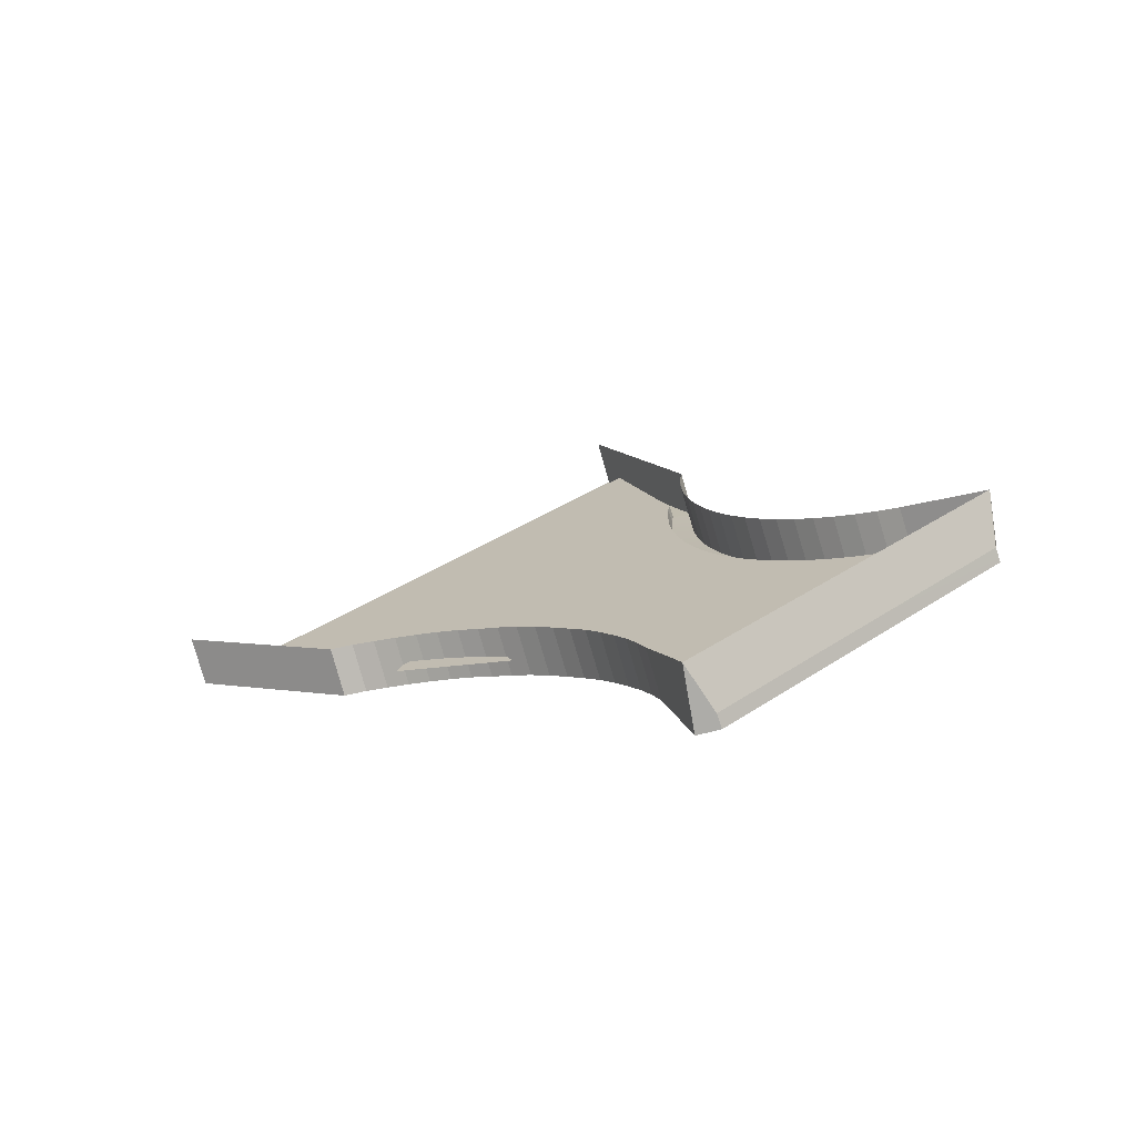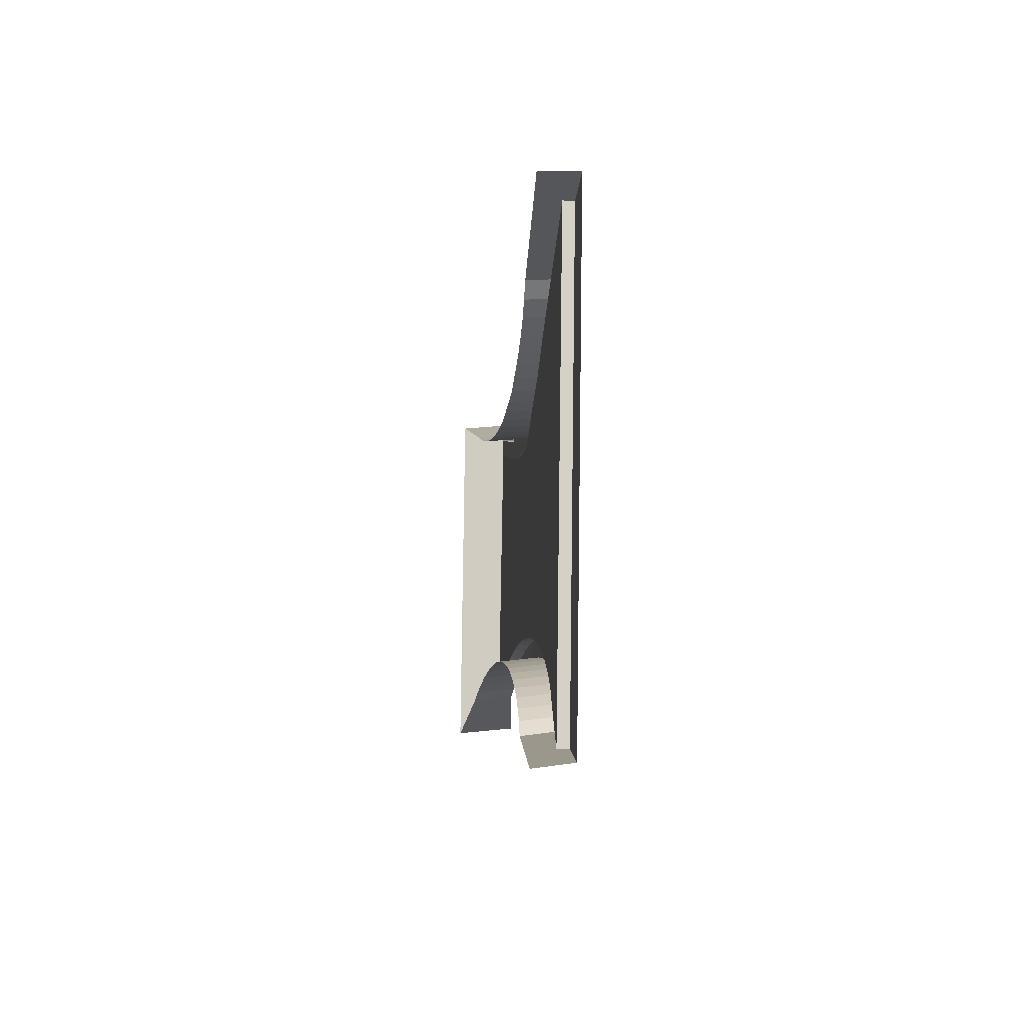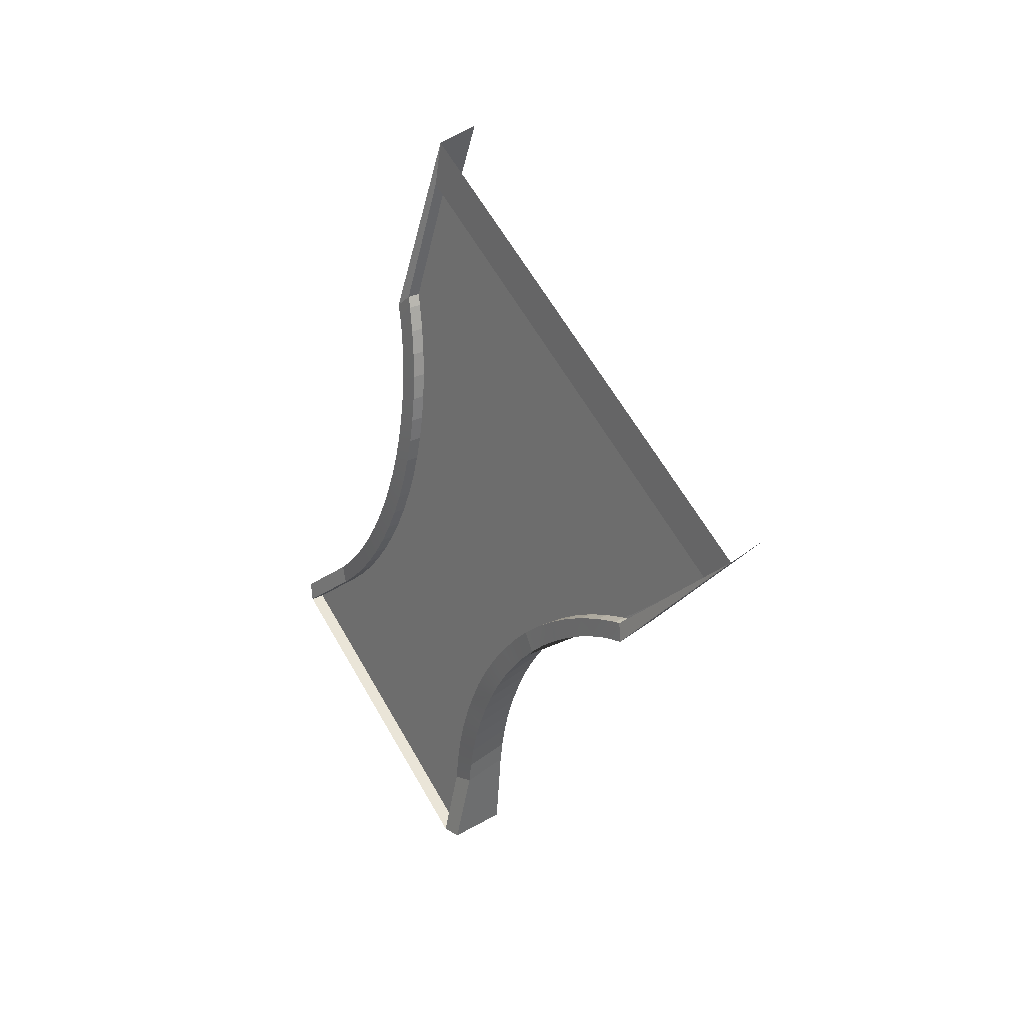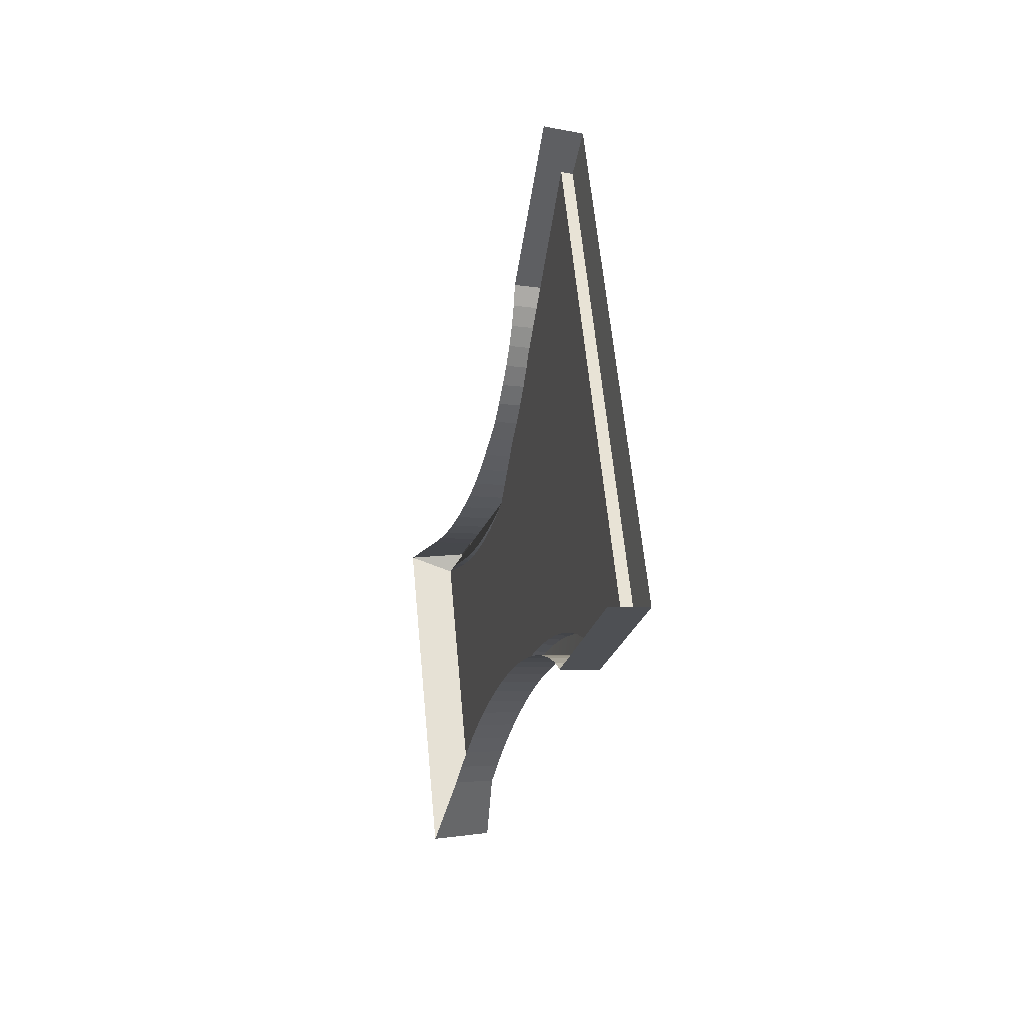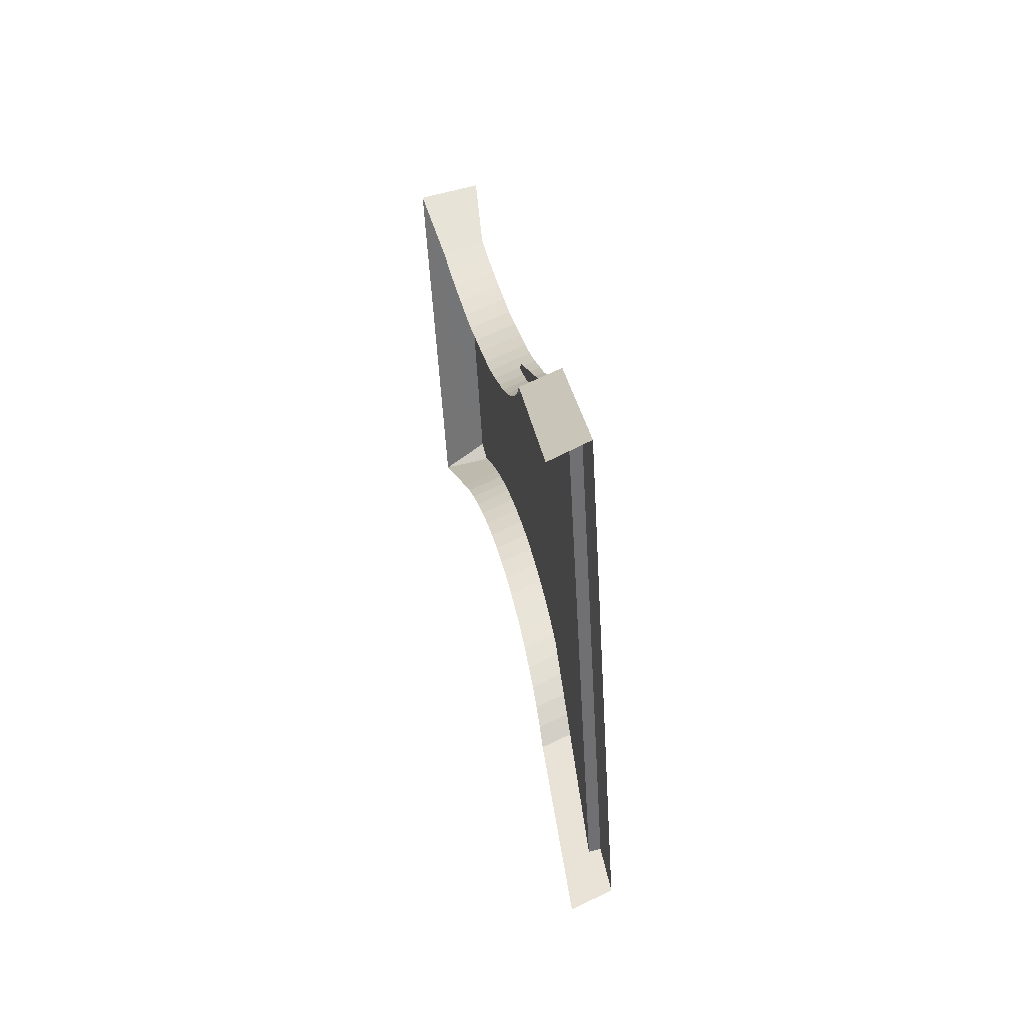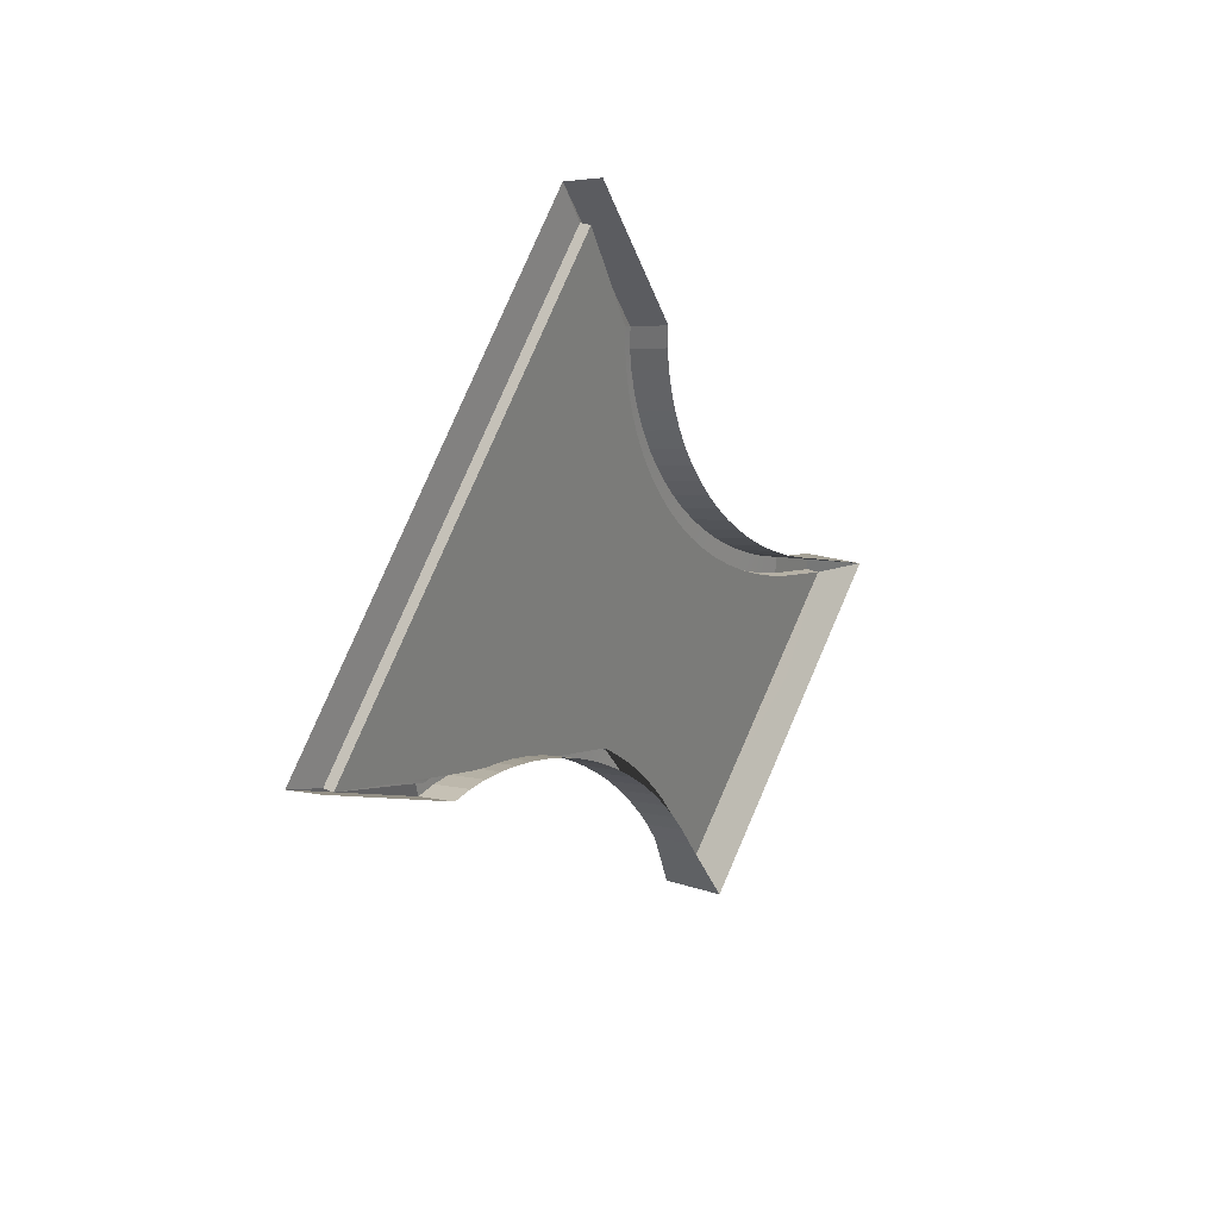
<metadata>
{"format":"obj","ext":"obj","renderer":"f3d","projection":"perspective","resolution":1024,"background":"white","views":[{"elev":-67.3,"azim":-78.6,"up":"+Z"},{"elev":29.1,"azim":1.3,"up":"+Y"},{"elev":14.1,"azim":139.6,"up":"+Z"},{"elev":7.3,"azim":-8.0,"up":"+Y"},{"elev":76.2,"azim":-5.0,"up":"+Y"},{"elev":36.1,"azim":-148.5,"up":"+Z"}]}
</metadata>
<code>
o Backplate_small.000_Circle.013_Backplate_small.000_Circle.013
v 0.1874 1.95 2.582
v 0.1429 1.945 2.607
v 0.1417 2.229 2.368
v 0.1882 2.211 2.363
v 0.201 1.948 2.58
v 0.2027 1.948 2.599
v 0.2018 2.209 2.36
v 0.2025 2.231 2.359
v 0.2521 2.557 2.708
v 0.2518 2.564 2.708
v 0.2556 2.681 2.78
v 0.2555 2.286 3.114
v 0.2524 2.234 2.992
v 0.2522 2.236 2.98
v 0.2503 2.237 2.955
v 0.2482 2.236 2.93
v 0.2458 2.233 2.905
v 0.243 2.228 2.879
v 0.24 2.222 2.855
v 0.2367 2.213 2.83
v 0.2332 2.203 2.806
v 0.2295 2.191 2.782
v 0.2256 2.178 2.76
v 0.2215 2.163 2.738
v 0.2172 2.146 2.717
v 0.2128 2.129 2.697
v 0.2083 2.109 2.679
v 0.2038 2.089 2.662
v 0.1991 2.068 2.646
v 0.1899 2.022 2.62
v 0.1889 2.231 2.433
v 0.1932 2.239 2.457
v 0.1978 2.248 2.482
v 0.2025 2.26 2.505
v 0.2069 2.273 2.528
v 0.2113 2.288 2.55
v 0.2162 2.305 2.571
v 0.2204 2.322 2.591
v 0.2245 2.342 2.609
v 0.2283 2.362 2.627
v 0.2323 2.384 2.643
v 0.2364 2.406 2.657
v 0.2393 2.43 2.67
v 0.2424 2.454 2.682
v 0.2454 2.479 2.691
v 0.248 2.504 2.699
v 0.2502 2.53 2.704
v 0.1945 2.045 2.632
v 0.2014 2.399 2.64
v 0.2437 2.394 2.624
v 0.24 2.375 2.609
v 0.1977 2.38 2.625
v 0.2051 2.418 2.653
v 0.2474 2.414 2.637
v 0.2076 2.439 2.665
v 0.2499 2.434 2.649
v 0.2103 2.459 2.676
v 0.2527 2.455 2.659
v 0.2129 2.48 2.685
v 0.2552 2.476 2.668
v 0.2151 2.502 2.692
v 0.2575 2.497 2.675
v 0.217 2.523 2.697
v 0.2594 2.518 2.681
v 0.2184 2.544 2.701
v 0.2607 2.54 2.685
v 0.2195 2.566 2.703
v 0.2619 2.561 2.686
v 0.1611 2.26 2.451
v 0.2035 2.255 2.435
v 0.1652 2.268 2.473
v 0.2076 2.263 2.456
v 0.1695 2.277 2.494
v 0.2119 2.272 2.478
v 0.1739 2.288 2.515
v 0.2162 2.283 2.499
v 0.178 2.3 2.536
v 0.2204 2.295 2.519
v 0.182 2.314 2.556
v 0.2244 2.309 2.539
v 0.1866 2.329 2.575
v 0.229 2.324 2.558
v 0.1905 2.345 2.593
v 0.2328 2.34 2.576
v 0.1943 2.362 2.61
v 0.2366 2.357 2.593
v 0.2737 2.718 2.802
v 0.2315 2.724 2.819
v 0.2282 2.303 2.569
v 0.2324 2.321 2.589
v 0.2009 2.229 2.431
v 0.2053 2.237 2.455
v 0.2099 2.247 2.479
v 0.2146 2.258 2.503
v 0.219 2.272 2.526
v 0.2233 2.287 2.548
v 0.2366 2.34 2.607
v 0.2403 2.36 2.625
v 0.2444 2.382 2.641
v 0.2485 2.404 2.655
v 0.2513 2.428 2.668
v 0.2545 2.452 2.68
v 0.2574 2.477 2.689
v 0.2601 2.503 2.696
v 0.2623 2.528 2.702
v 0.2641 2.555 2.706
v 0.2639 2.562 2.706
v 0.2676 2.679 2.778
v 0.2019 2.02 2.618
v 0.2034 2.017 2.636
v 0.2066 2.043 2.63
v 0.2077 2.037 2.647
v 0.2112 2.066 2.644
v 0.212 2.057 2.66
v 0.2158 2.087 2.66
v 0.2162 2.075 2.674
v 0.2204 2.108 2.677
v 0.2204 2.093 2.689
v 0.2249 2.127 2.695
v 0.2246 2.11 2.706
v 0.2293 2.145 2.715
v 0.2286 2.126 2.724
v 0.2335 2.161 2.736
v 0.2325 2.141 2.743
v 0.2376 2.176 2.758
v 0.2363 2.155 2.762
v 0.2416 2.19 2.78
v 0.2399 2.167 2.783
v 0.2453 2.201 2.804
v 0.2434 2.178 2.804
v 0.2488 2.211 2.828
v 0.2466 2.188 2.825
v 0.2521 2.22 2.852
v 0.2496 2.196 2.847
v 0.2551 2.226 2.877
v 0.2523 2.203 2.869
v 0.2578 2.231 2.903
v 0.2548 2.208 2.891
v 0.2603 2.234 2.928
v 0.257 2.211 2.914
v 0.2624 2.235 2.953
v 0.2589 2.213 2.936
v 0.2643 2.234 2.978
v 0.2605 2.213 2.957
v 0.2645 2.232 2.99
v 0.2616 2.211 2.979
v 0.2676 2.284 3.112
v 0.2737 2.3 3.155
v 0.202 2.183 2.82
v 0.1986 2.172 2.799
v 0.2053 2.192 2.841
v 0.2082 2.2 2.863
v 0.211 2.207 2.885
v 0.2135 2.212 2.907
v 0.2157 2.216 2.929
v 0.2176 2.217 2.951
v 0.2191 2.218 2.973
v 0.2203 2.215 2.995
v 0.1621 2.022 2.651
v 0.1664 2.041 2.663
v 0.1706 2.061 2.676
v 0.1749 2.08 2.69
v 0.1791 2.097 2.705
v 0.1832 2.114 2.722
v 0.1873 2.131 2.74
v 0.1912 2.145 2.759
v 0.195 2.159 2.778
v 0.2323 2.305 3.171
f 38 39 40 41 42 43 44 45 46 47 9 11 12 13 14 15 16 17 18 19 20 21 22 23 24 25 26 27 28 29 48 30 1 4 31 32 33 34 35 36 37
f 1 2 3
f 3 4 1
f 1 5 6
f 6 2 1
f 7 4 3
f 3 8 7
f 9 10 11
f 130 149 150
f 150 128 130
f 132 151 149
f 149 130 132
f 134 152 151
f 151 132 134
f 136 153 152
f 152 134 136
f 138 154 153
f 153 136 138
f 140 155 154
f 154 138 140
f 142 156 155
f 155 140 142
f 144 157 156
f 156 142 144
f 146 158 157
f 157 144 146
f 110 159 2
f 2 6 110
f 112 160 159
f 159 110 112
f 114 161 160
f 160 112 114
f 116 162 161
f 161 114 116
f 118 163 162
f 162 116 118
f 120 164 163
f 163 118 120
f 122 165 164
f 164 120 122
f 124 166 165
f 165 122 124
f 126 167 166
f 166 124 126
f 128 150 167
f 167 126 128
f 168 158 146
f 146 148 168
f 49 50 51
f 51 52 49
f 53 54 50
f 50 49 53
f 55 56 54
f 54 53 55
f 57 58 56
f 56 55 57
f 59 60 58
f 58 57 59
f 61 62 60
f 60 59 61
f 63 64 62
f 62 61 63
f 65 66 64
f 64 63 65
f 67 68 66
f 66 65 67
f 69 70 8
f 8 3 69
f 71 72 70
f 70 69 71
f 73 74 72
f 72 71 73
f 75 76 74
f 74 73 75
f 77 78 76
f 76 75 77
f 79 80 78
f 78 77 79
f 81 82 80
f 80 79 81
f 83 84 82
f 82 81 83
f 85 86 84
f 84 83 85
f 52 51 86
f 86 85 52
f 87 68 67
f 67 88 87
f 37 89 90
f 90 38 37
f 70 91 7
f 7 8 70
f 72 92 91
f 91 70 72
f 74 93 92
f 92 72 74
f 76 94 93
f 93 74 76
f 78 95 94
f 94 76 78
f 80 96 95
f 95 78 80
f 82 89 96
f 96 80 82
f 84 90 89
f 89 82 84
f 86 97 90
f 90 84 86
f 51 98 97
f 97 86 51
f 50 99 98
f 98 51 50
f 54 100 99
f 99 50 54
f 56 101 100
f 100 54 56
f 58 102 101
f 101 56 58
f 60 103 102
f 102 58 60
f 62 104 103
f 103 60 62
f 64 105 104
f 104 62 64
f 66 106 105
f 105 64 66
f 68 107 106
f 106 66 68
f 87 108 107
f 107 68 87
f 6 5 109
f 109 110 6
f 110 109 111
f 111 112 110
f 112 111 113
f 113 114 112
f 114 113 115
f 115 116 114
f 116 115 117
f 117 118 116
f 118 117 119
f 119 120 118
f 120 119 121
f 121 122 120
f 122 121 123
f 123 124 122
f 124 123 125
f 125 126 124
f 126 125 127
f 127 128 126
f 128 127 129
f 129 130 128
f 130 129 131
f 131 132 130
f 132 131 133
f 133 134 132
f 134 133 135
f 135 136 134
f 136 135 137
f 137 138 136
f 138 137 139
f 139 140 138
f 140 139 141
f 141 142 140
f 142 141 143
f 143 144 142
f 144 143 145
f 145 146 144
f 146 145 147
f 147 148 146
f 148 147 108
f 108 87 148
f 19 133 131
f 131 20 19
f 38 90 97
f 97 39 38
f 18 135 133
f 133 19 18
f 30 109 5
f 5 1 30
f 39 97 98
f 98 40 39
f 17 137 135
f 135 18 17
f 48 111 109
f 109 30 48
f 40 98 99
f 99 41 40
f 16 139 137
f 137 17 16
f 11 108 147
f 147 12 11
f 29 113 111
f 111 48 29
f 41 99 100
f 100 42 41
f 15 141 139
f 139 16 15
f 28 115 113
f 113 29 28
f 42 100 101
f 101 43 42
f 14 143 141
f 141 15 14
f 27 117 115
f 115 28 27
f 43 101 102
f 102 44 43
f 13 145 143
f 143 14 13
f 4 7 91
f 91 31 4
f 26 119 117
f 117 27 26
f 44 102 103
f 103 45 44
f 12 147 145
f 145 13 12
f 31 91 92
f 92 32 31
f 25 121 119
f 119 26 25
f 45 103 104
f 104 46 45
f 32 92 93
f 93 33 32
f 24 123 121
f 121 25 24
f 46 104 105
f 105 47 46
f 33 93 94
f 94 34 33
f 23 125 123
f 123 24 23
f 47 105 106
f 106 9 47
f 34 94 95
f 95 35 34
f 22 127 125
f 125 23 22
f 9 106 107
f 107 10 9
f 35 95 96
f 96 36 35
f 21 129 127
f 127 22 21
f 10 107 108
f 108 11 10
f 36 96 89
f 89 37 36
f 20 131 129
f 129 21 20
f 5 1 4
f 4 7 5

</code>
